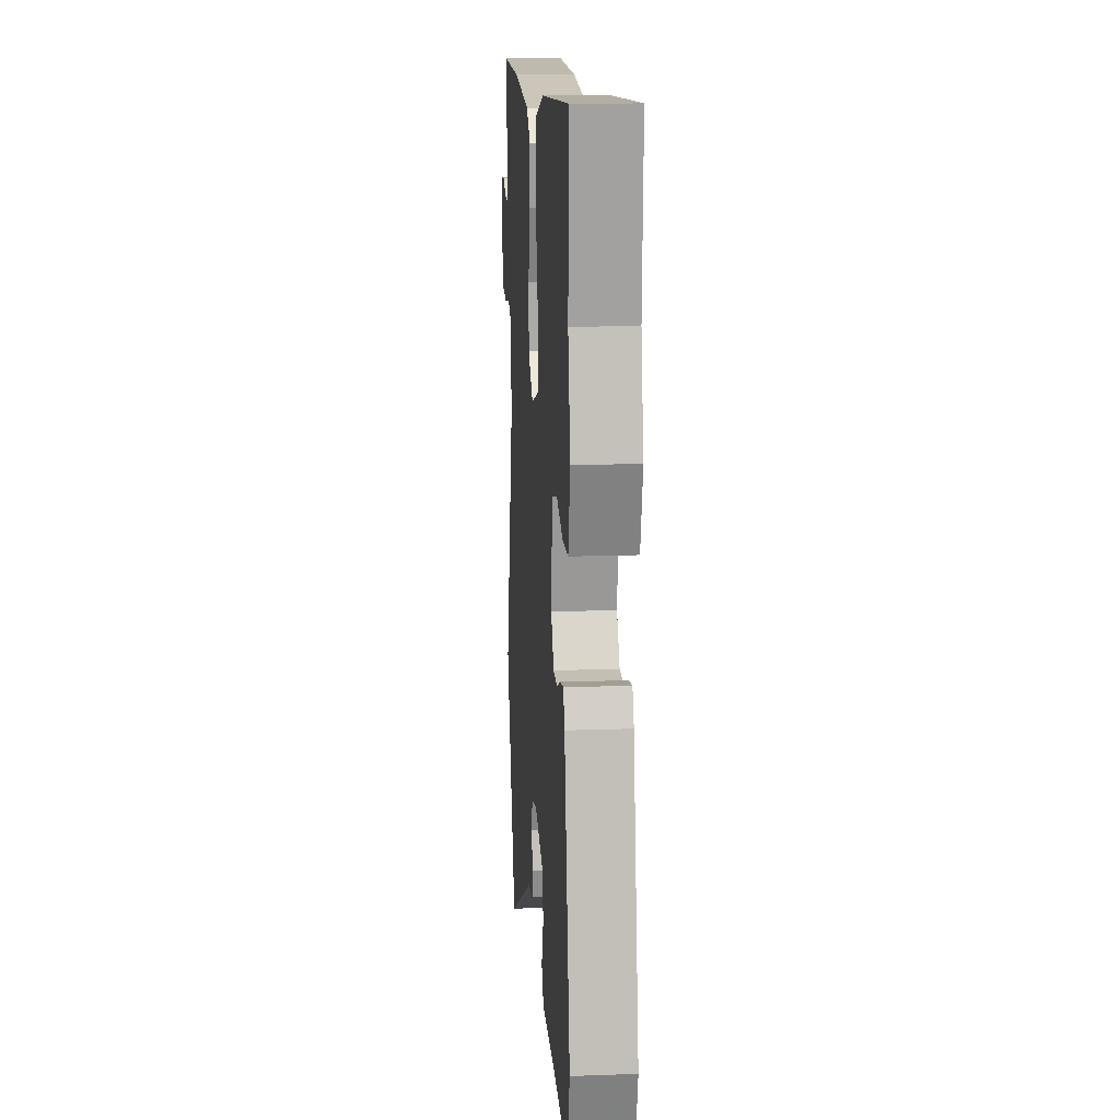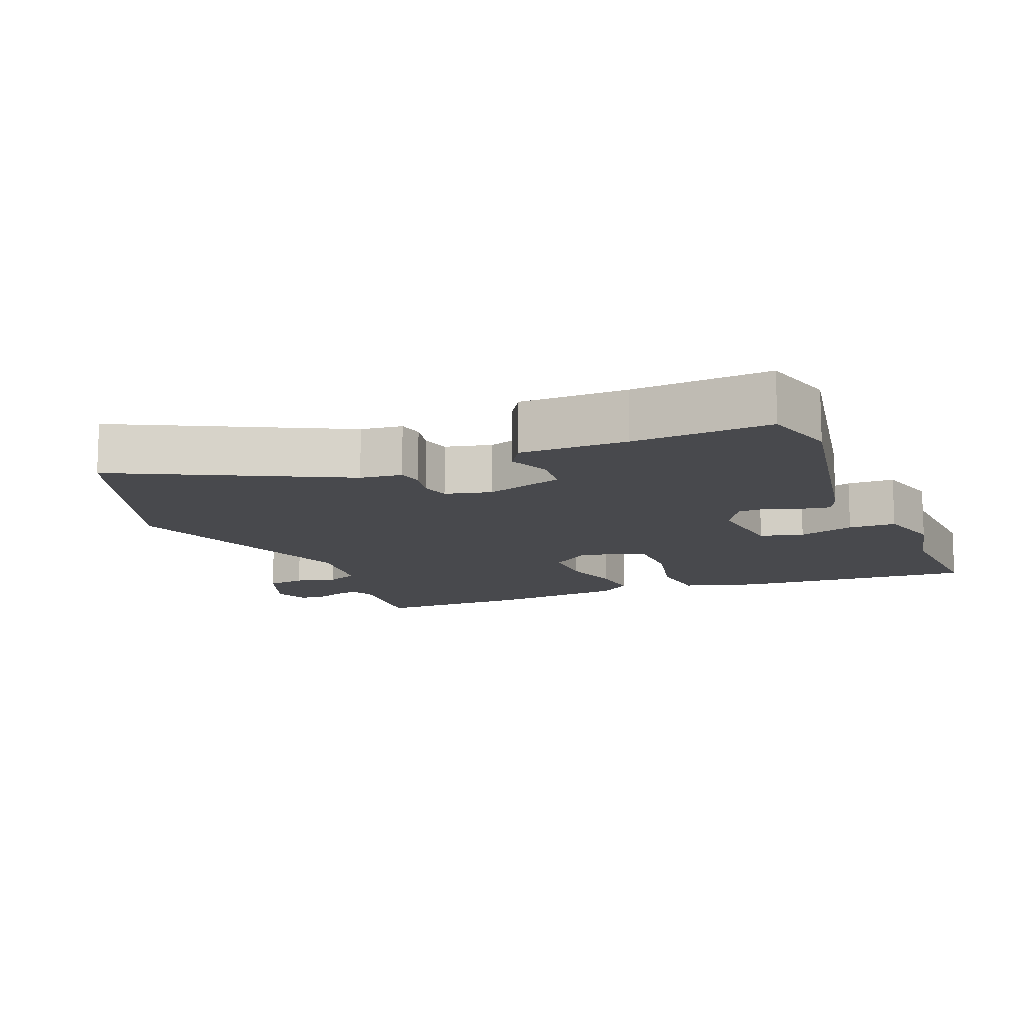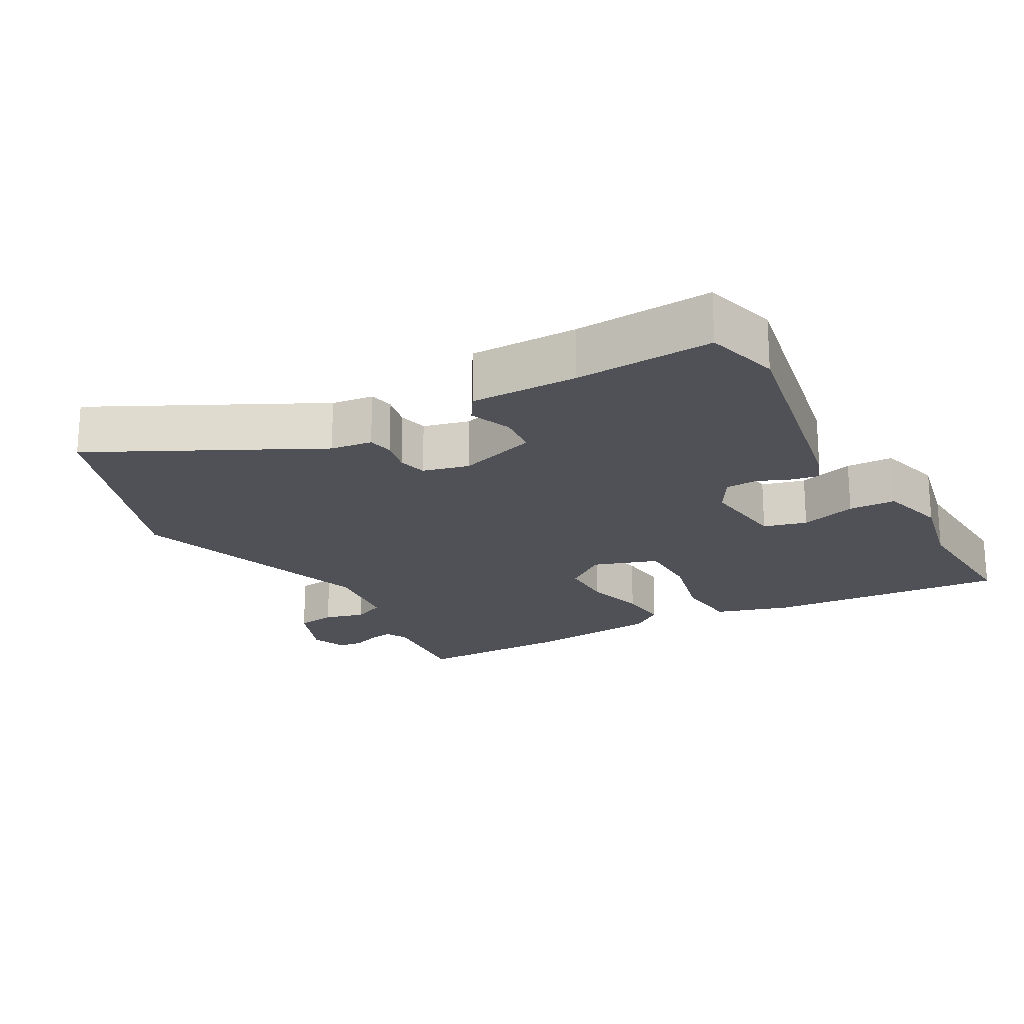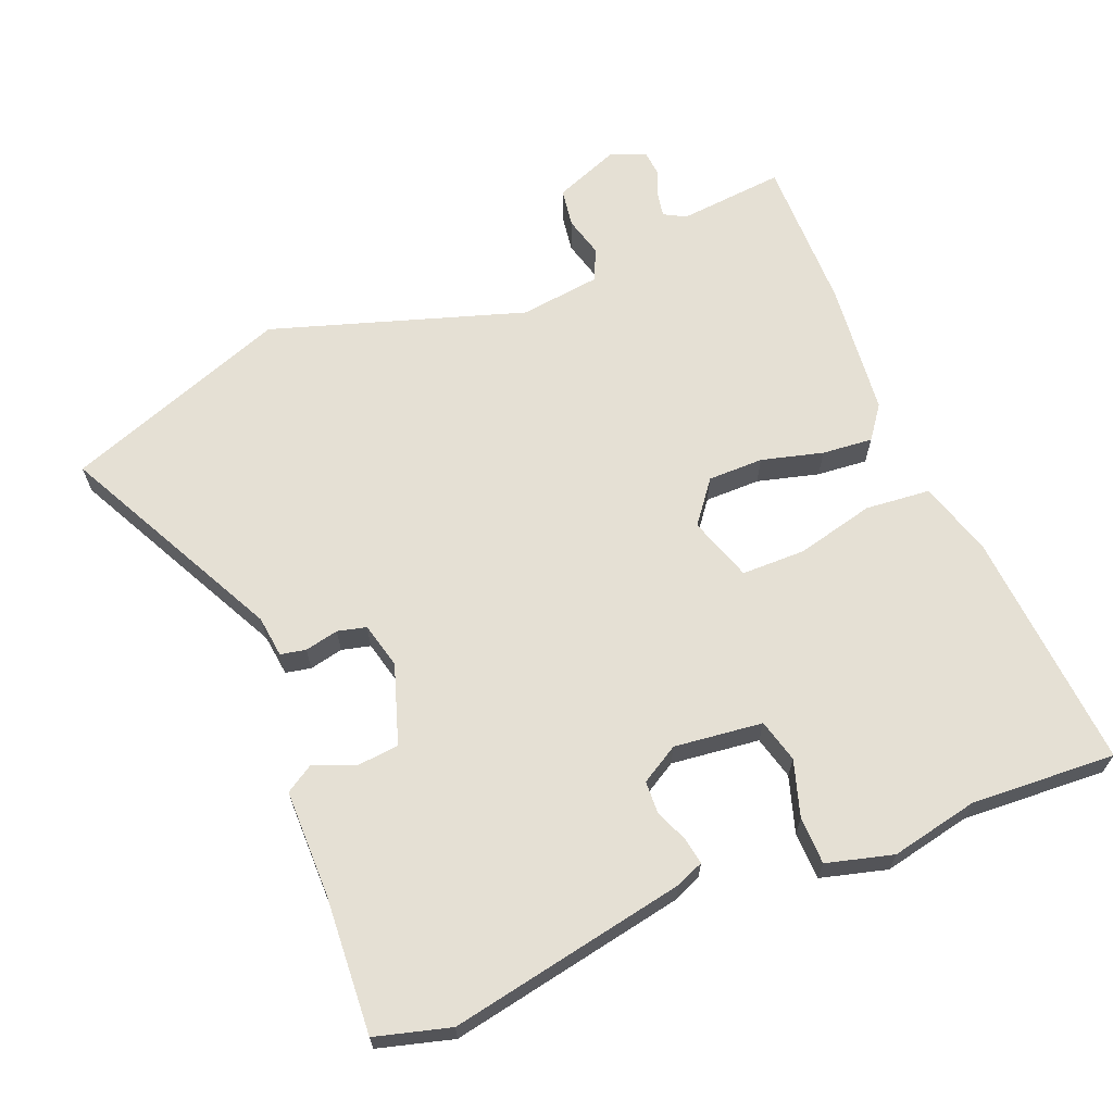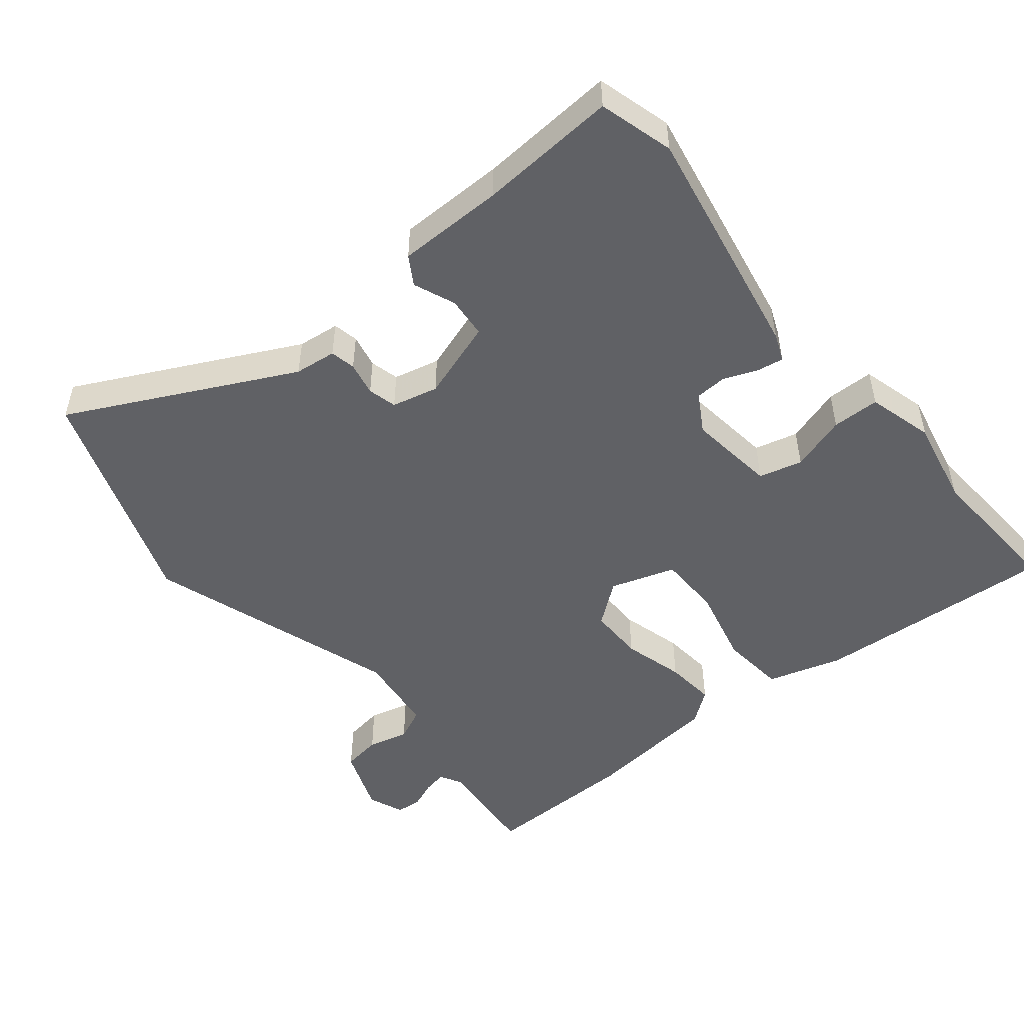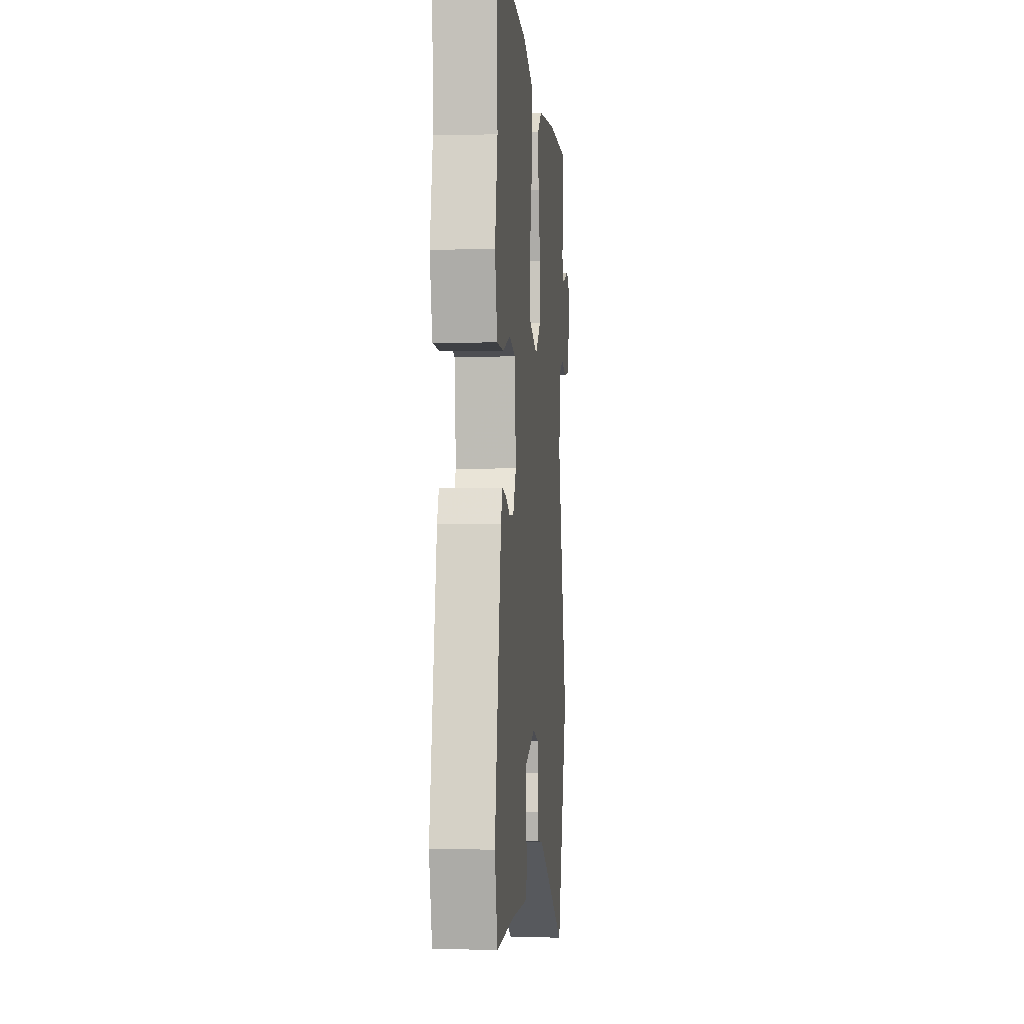
<metadata>
{"format":"obj","ext":"obj","renderer":"f3d","projection":"perspective","resolution":1024,"background":"white","views":[{"elev":15.4,"azim":-94.3,"up":"+Z"},{"elev":-12.5,"azim":-157.2,"up":"+Y"},{"elev":-20.4,"azim":-150.5,"up":"+Y"},{"elev":65.4,"azim":-111.6,"up":"+Y"},{"elev":-49.9,"azim":-140.0,"up":"+Y"},{"elev":-2.1,"azim":-84.9,"up":"+Z"}]}
</metadata>
<code>
v 0.569 0.07 -0.317
v 0.446 0.07 -0.644
v 0.124 0.07 -0.478
v 0.063 0.07 -0.47
v 0.056 0.07 -0.433
v 0.067 0.07 -0.384
v 0.057 0.07 -0.342
v -0.01 0.07 -0.325
v -0.126 0.07 -0.362
v -0.132 0.07 -0.422
v -0.108 0.07 -0.483
v -0.134 0.07 -0.524
v -0.29 0.07 -0.523
v -0.491 0.07 -0.534
v -0.52 0.07 -0.425
v -0.451 0.07 -0.079
v -0.434 0.07 -0.039
v -0.395 0.07 -0.046
v -0.347 0.07 -0.066
v -0.3 0.07 -0.064
v -0.267 0.07 -0.009
v -0.281 0.07 0.12
v -0.344 0.07 0.137
v -0.426 0.07 0.112
v -0.495 0.07 0.114
v -0.52 0.07 0.211
v -0.492 0.07 0.339
v -0.502 0.07 0.55
v -0.15 0.07 0.522
v -0.041 0.07 0.488
v -0.033 0.07 0.393
v -0.062 0.07 0.279
v -0.062 0.07 0.186
v 0.032 0.07 0.154
v 0.094 0.07 0.201
v 0.095 0.07 0.282
v 0.072 0.07 0.372
v 0.066 0.07 0.446
v 0.114 0.07 0.481
v 0.311 0.07 0.5
v 0.538 0.07 0.5
v 0.522 0.07 0.345
v 0.539 0.07 0.313
v 0.573 0.07 0.319
v 0.614 0.07 0.335
v 0.651 0.07 0.331
v 0.671 0.07 0.279
v 0.633 0.07 0.184
v 0.576 0.07 0.176
v 0.517 0.07 0.192
v 0.47 0.07 0.171
v 0.454 0.07 0.053
v 0.569 0 -0.317
v 0.446 0 -0.644
v 0.124 0 -0.478
v 0.063 0 -0.47
v 0.056 0 -0.433
v 0.067 0 -0.384
v 0.057 0 -0.342
v -0.01 0 -0.325
v -0.126 0 -0.362
v -0.132 0 -0.422
v -0.108 0 -0.483
v -0.134 0 -0.524
v -0.29 0 -0.523
v -0.491 0 -0.534
v -0.52 0 -0.425
v -0.451 0 -0.079
v -0.434 0 -0.039
v -0.395 0 -0.046
v -0.347 0 -0.066
v -0.3 0 -0.064
v -0.267 0 -0.009
v -0.281 0 0.12
v -0.344 0 0.137
v -0.426 0 0.112
v -0.495 0 0.114
v -0.52 0 0.211
v -0.492 0 0.339
v -0.502 0 0.55
v -0.15 0 0.522
v -0.041 0 0.488
v -0.033 0 0.393
v -0.062 0 0.279
v -0.062 0 0.186
v 0.032 0 0.154
v 0.094 0 0.201
v 0.095 0 0.282
v 0.072 0 0.372
v 0.066 0 0.446
v 0.114 0 0.481
v 0.311 0 0.5
v 0.538 0 0.5
v 0.522 0 0.345
v 0.539 0 0.313
v 0.573 0 0.319
v 0.614 0 0.335
v 0.651 0 0.331
v 0.671 0 0.279
v 0.633 0 0.184
v 0.576 0 0.176
v 0.517 0 0.192
v 0.47 0 0.171
v 0.454 0 0.053
f 48 49 50
f 47 48 50
f 46 47 50
f 45 46 50
f 44 45 50
f 43 44 50 51
f 42 43 51
f 41 42 51
f 40 41 51
f 39 40 51
f 38 39 51
f 37 38 51
f 36 37 51
f 35 36 51 52
f 30 31 32
f 29 30 32
f 28 29 32
f 27 28 32
f 26 27 32
f 25 26 32
f 24 25 32
f 23 24 32
f 22 23 32 33
f 21 22 33 34
f 17 18 19
f 16 17 19
f 15 16 19
f 14 15 19
f 13 14 19
f 13 19 20
f 12 13 20
f 11 12 20
f 10 11 20
f 9 10 20 21
f 3 4 5 6
f 3 6 7
f 2 3 7
f 1 2 7
f 52 1 7
f 35 52 7
f 34 35 7
f 8 9 21 34
f 7 8 34
f 102 101 100
f 102 100 99
f 102 99 98
f 102 98 97
f 102 97 96
f 103 102 96 95
f 103 95 94
f 103 94 93
f 103 93 92
f 103 92 91
f 103 91 90
f 103 90 89
f 103 89 88
f 104 103 88 87
f 84 83 82
f 84 82 81
f 84 81 80
f 84 80 79
f 84 79 78
f 84 78 77
f 84 77 76
f 84 76 75
f 85 84 75 74
f 86 85 74 73
f 71 70 69
f 71 69 68
f 71 68 67
f 71 67 66
f 71 66 65
f 72 71 65
f 72 65 64
f 72 64 63
f 72 63 62
f 73 72 62 61
f 58 57 56 55
f 59 58 55
f 59 55 54
f 59 54 53
f 59 53 104
f 59 104 87
f 59 87 86
f 86 73 61 60
f 86 60 59
f 1 53 54 2
f 2 54 55 3
f 3 55 56 4
f 4 56 57 5
f 5 57 58 6
f 6 58 59 7
f 7 59 60 8
f 8 60 61 9
f 9 61 62 10
f 10 62 63 11
f 11 63 64 12
f 12 64 65 13
f 13 65 66 14
f 14 66 67 15
f 15 67 68 16
f 16 68 69 17
f 17 69 70 18
f 18 70 71 19
f 19 71 72 20
f 20 72 73 21
f 21 73 74 22
f 22 74 75 23
f 23 75 76 24
f 24 76 77 25
f 25 77 78 26
f 26 78 79 27
f 27 79 80 28
f 28 80 81 29
f 29 81 82 30
f 30 82 83 31
f 31 83 84 32
f 32 84 85 33
f 33 85 86 34
f 34 86 87 35
f 35 87 88 36
f 36 88 89 37
f 37 89 90 38
f 38 90 91 39
f 39 91 92 40
f 40 92 93 41
f 41 93 94 42
f 42 94 95 43
f 43 95 96 44
f 44 96 97 45
f 45 97 98 46
f 46 98 99 47
f 47 99 100 48
f 48 100 101 49
f 49 101 102 50
f 50 102 103 51
f 51 103 104 52
f 52 104 53 1

</code>
